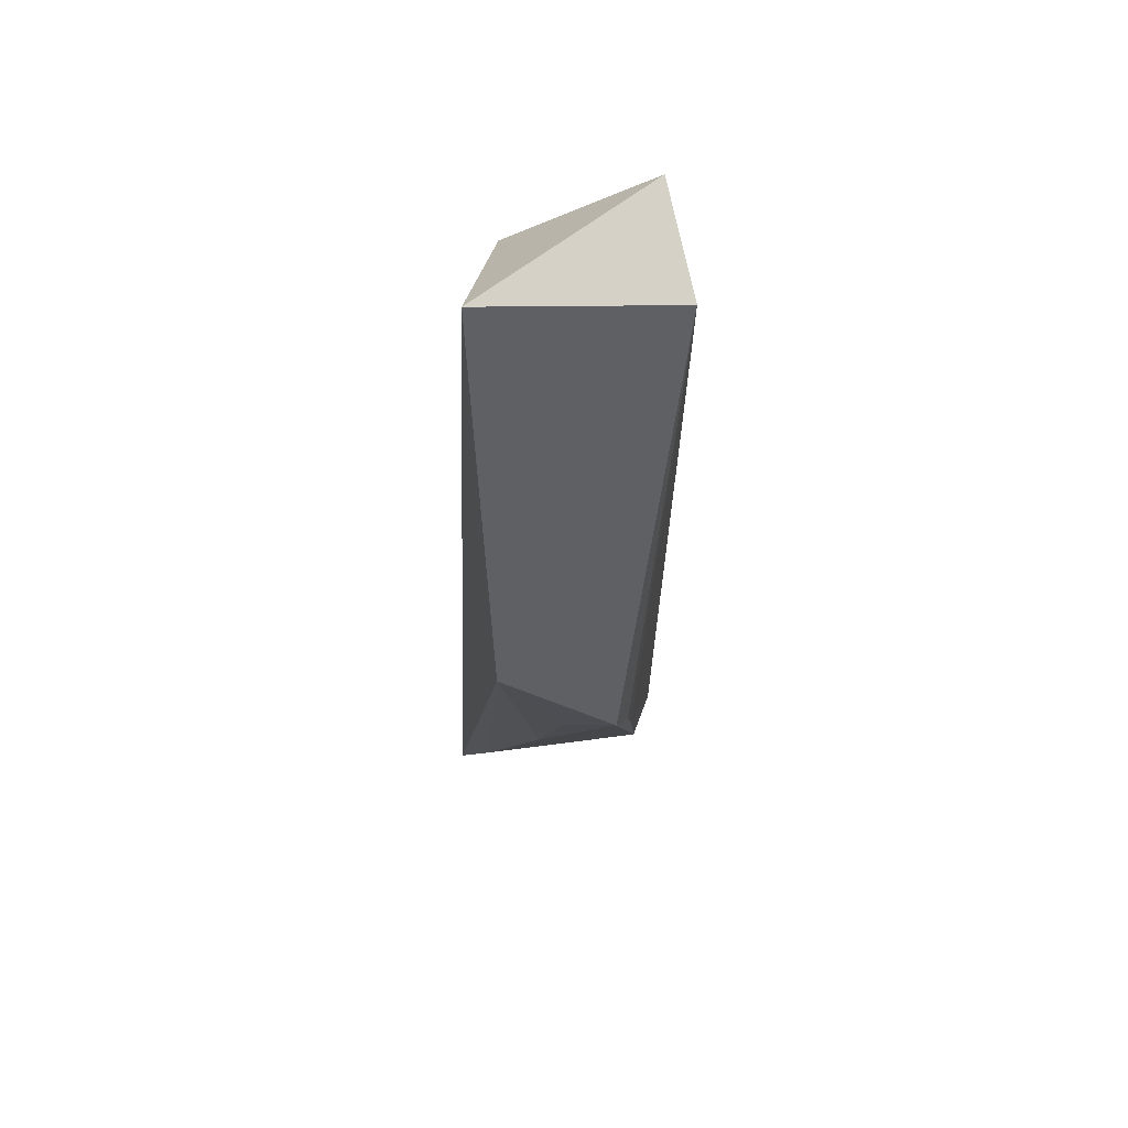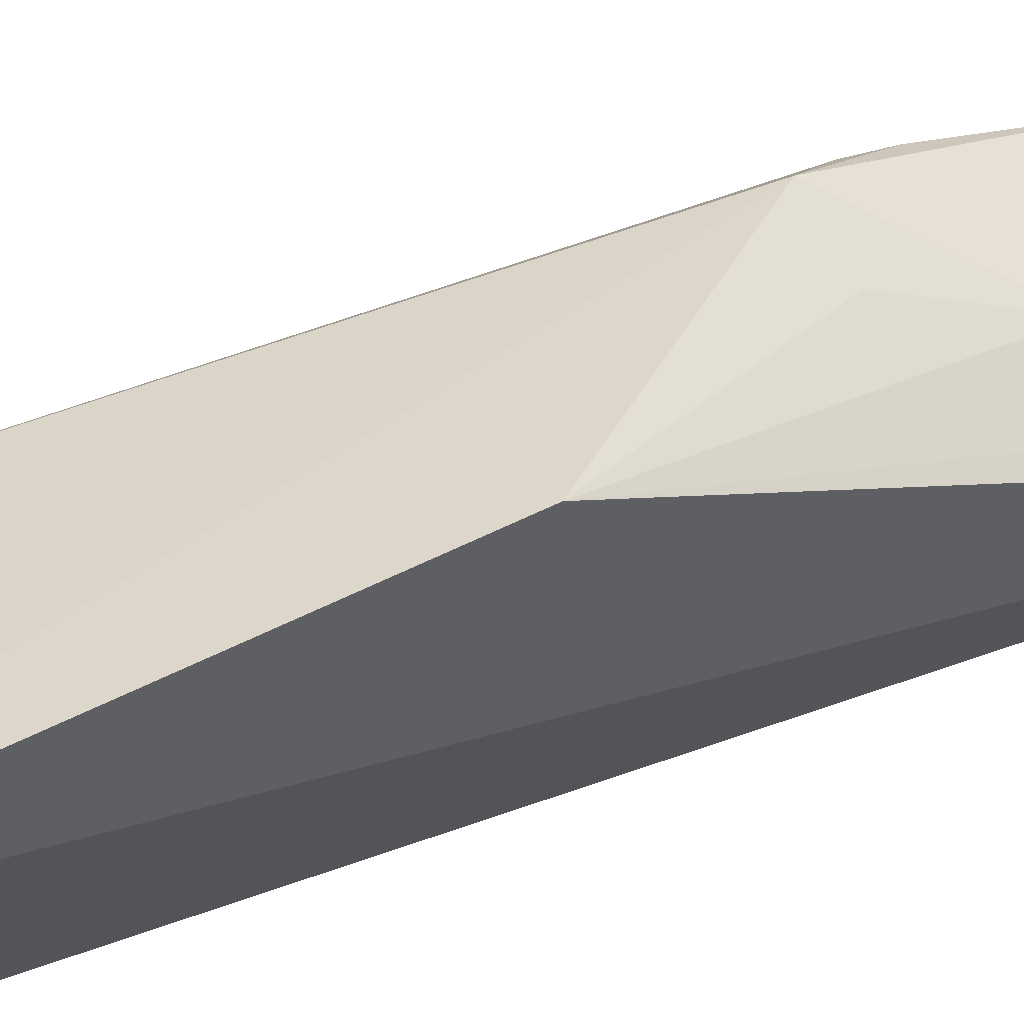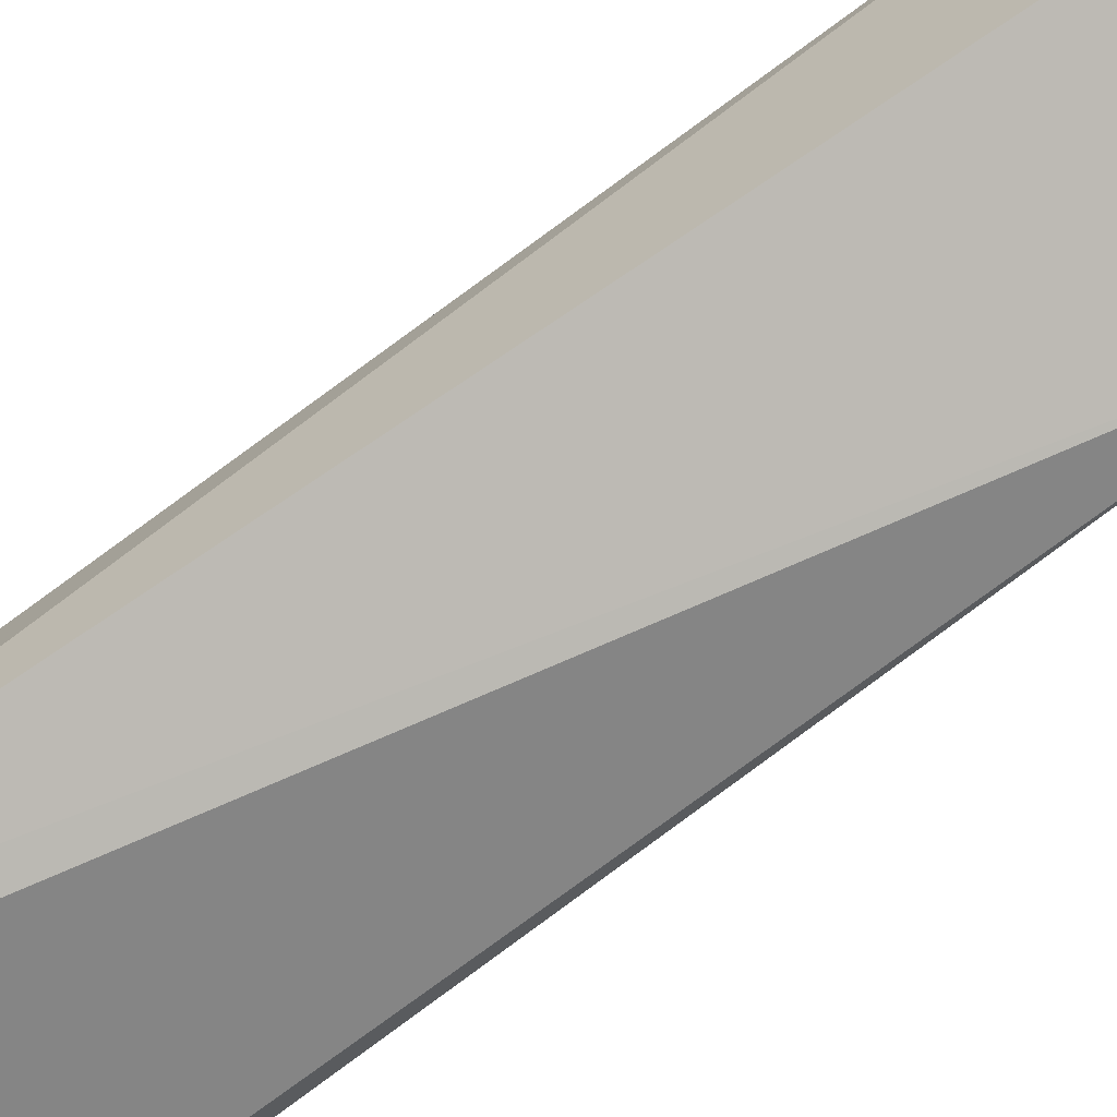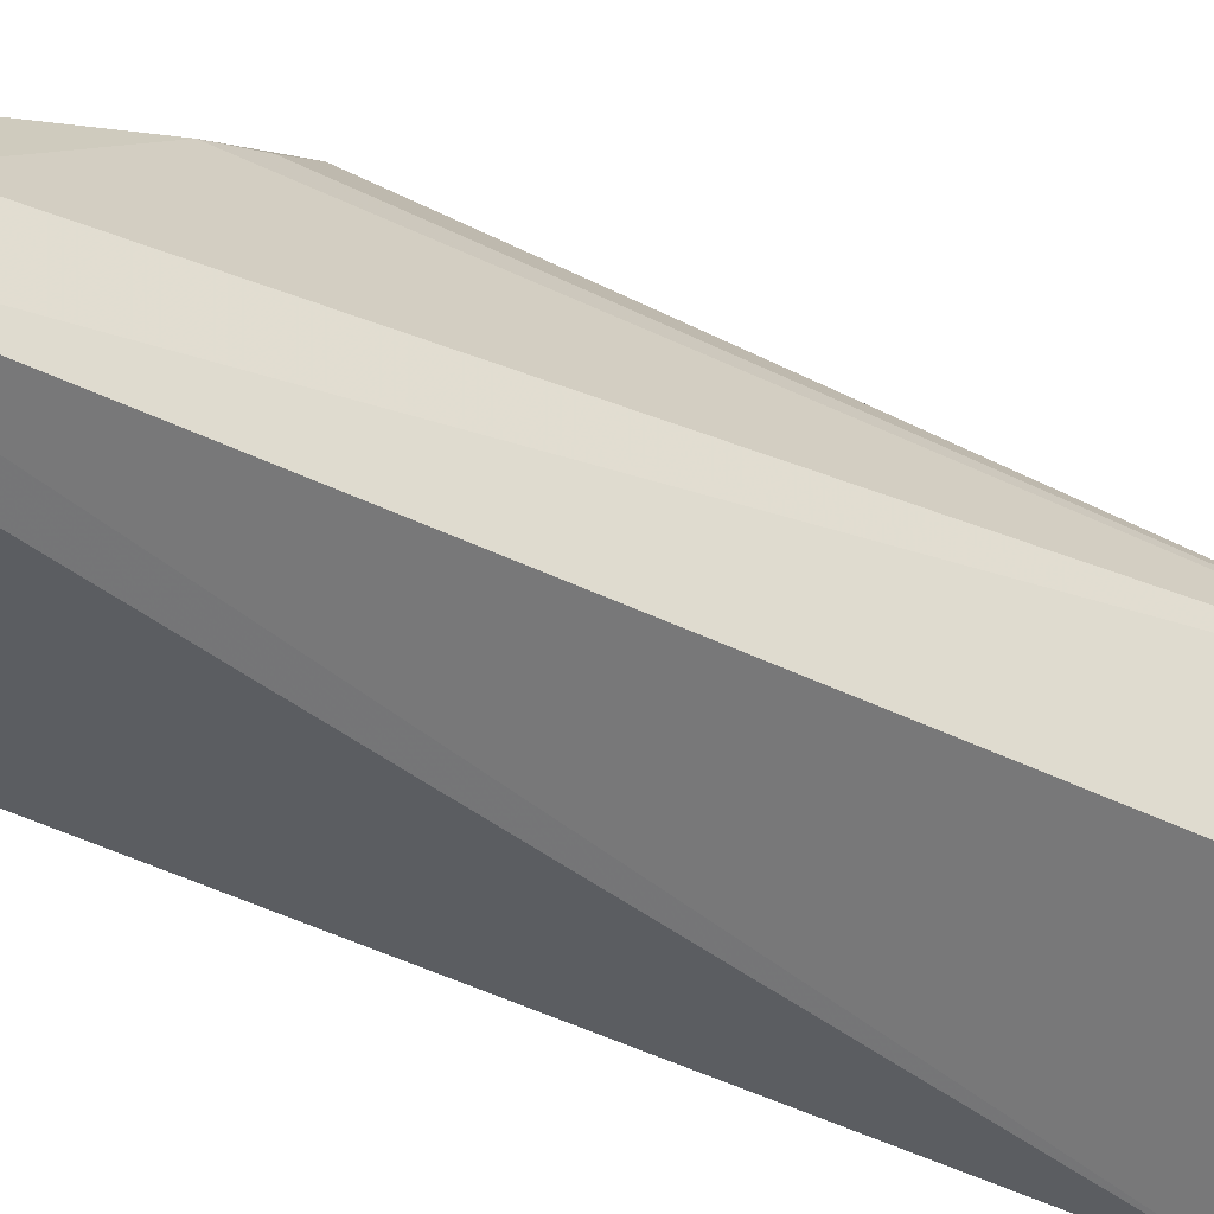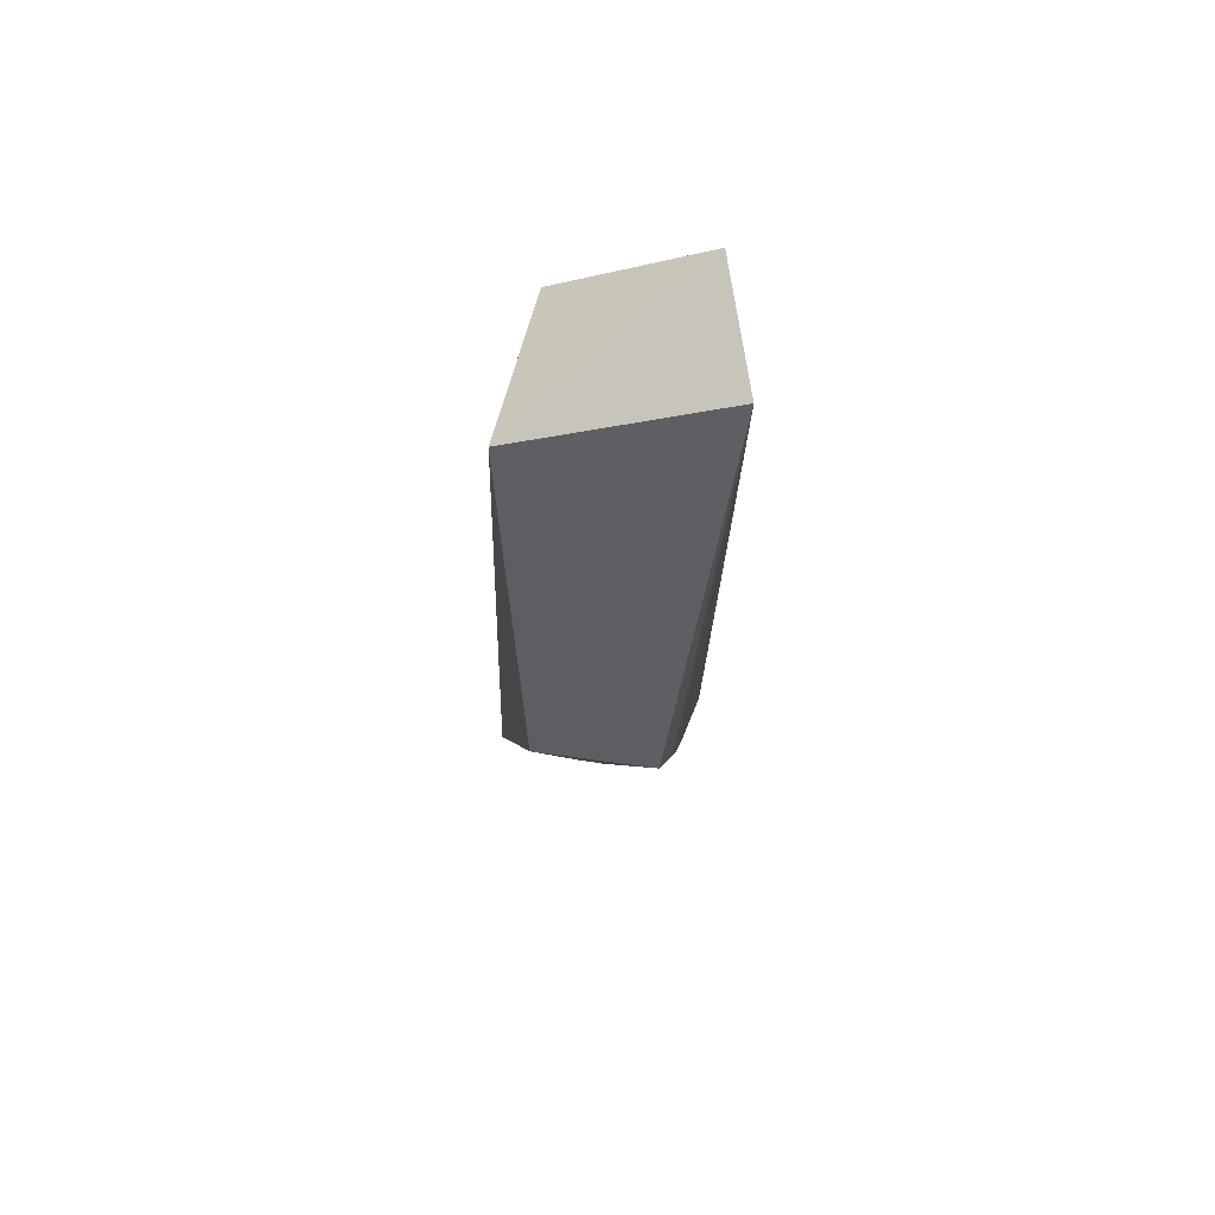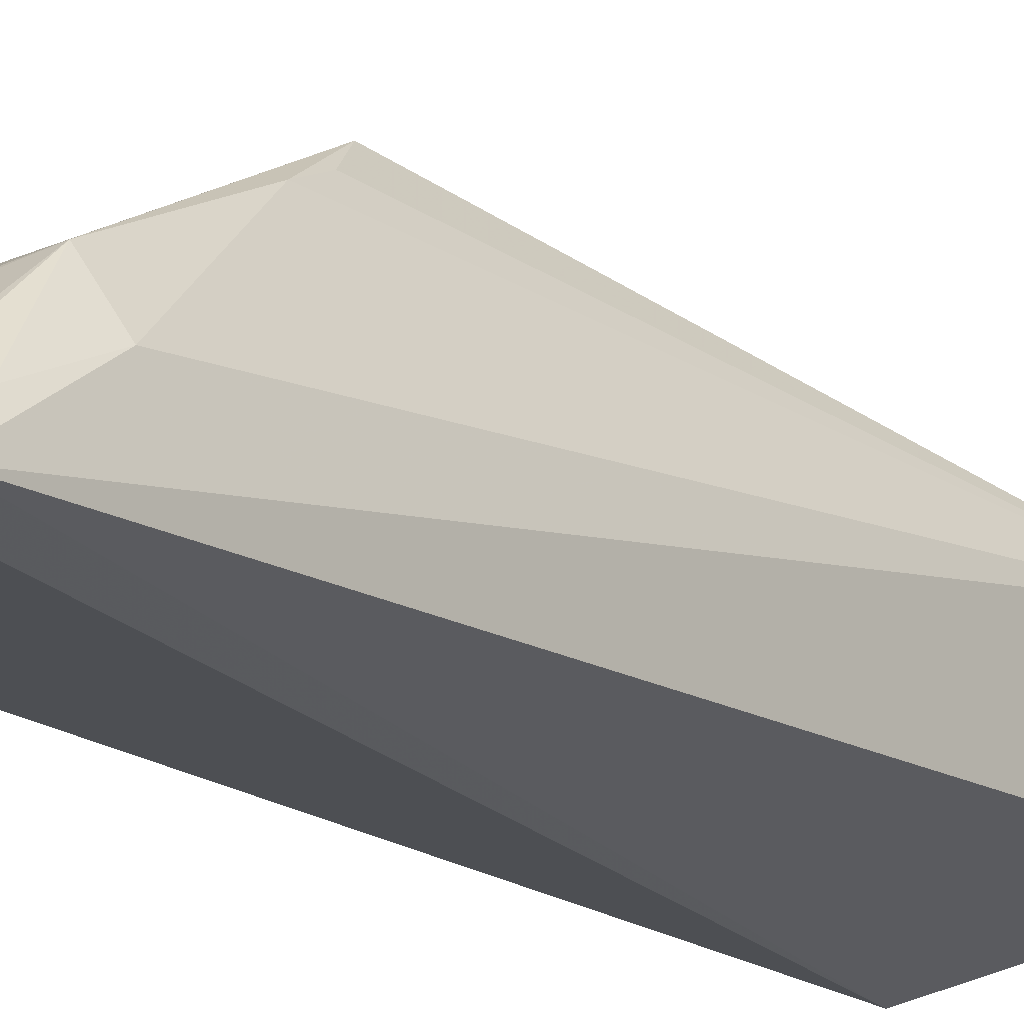
<metadata>
{"format":"obj","ext":"obj","renderer":"f3d","projection":"perspective","resolution":1024,"background":"white","views":[{"elev":51.0,"azim":-8.1,"up":"+Y"},{"elev":58.6,"azim":-113.5,"up":"+Z"},{"elev":-68.8,"azim":125.0,"up":"+Z"},{"elev":-40.7,"azim":57.1,"up":"+Z"},{"elev":62.1,"azim":-5.9,"up":"+Y"},{"elev":-19.3,"azim":40.6,"up":"+Z"}]}
</metadata>
<code>
v 0.04691 -0.2546 -0.001241
v 0.05225 -0.2432 0.001059
v 0.03101 -0.1616 0.0681
v -0.009366 0.02006 0.06923
v 0.007167 -0.0288 -0.007253
v -0.01405 -0.254 0.01139
v 0.04352 -0.2186 0.03437
v 0.05263 -0.01176 0.04342
v -0.005998 -0.1151 0.07966
v -0.009736 -0.2598 0.00586
v 0.04996 -0.2348 0.01189
v 0.02032 -0.2195 0.03404
v 0.04945 0.003824 0.01005
v 0.03812 -0.1802 0.05513
v 0.00925 -0.1913 0.05016
v 0.04345 -0.2485 0.006261
v 0.05043 -0.2153 0.02182
v 0.03609 -0.1702 0.06017
v -0.005735 -0.236 0.0233
v 0.01537 -0.1634 0.06424
f 5 2 1
f 6 4 5
f 8 4 3
f 9 3 4
f 9 4 6
f 10 6 5
f 10 5 1
f 10 7 6
f 11 7 1
f 11 1 2
f 12 7 3
f 12 6 7
f 13 8 2
f 13 2 5
f 13 5 4
f 13 4 8
f 14 3 7
f 15 12 3
f 16 10 1
f 16 1 7
f 16 7 10
f 17 7 11
f 17 14 7
f 17 8 14
f 17 11 2
f 17 2 8
f 18 14 8
f 18 8 3
f 18 3 14
f 19 15 9
f 19 9 6
f 19 6 12
f 19 12 15
f 20 15 3
f 20 3 9
f 20 9 15

</code>
